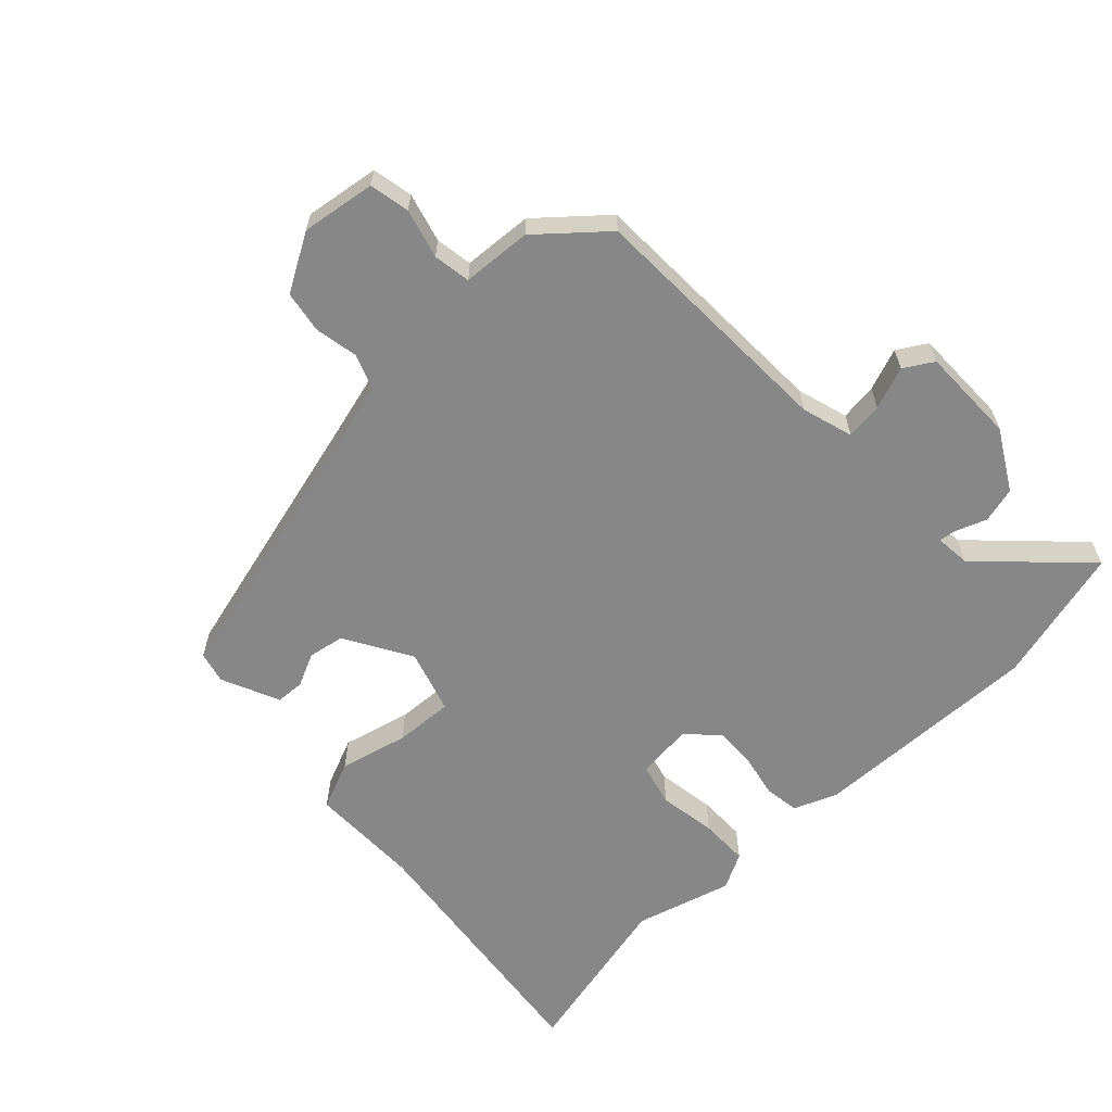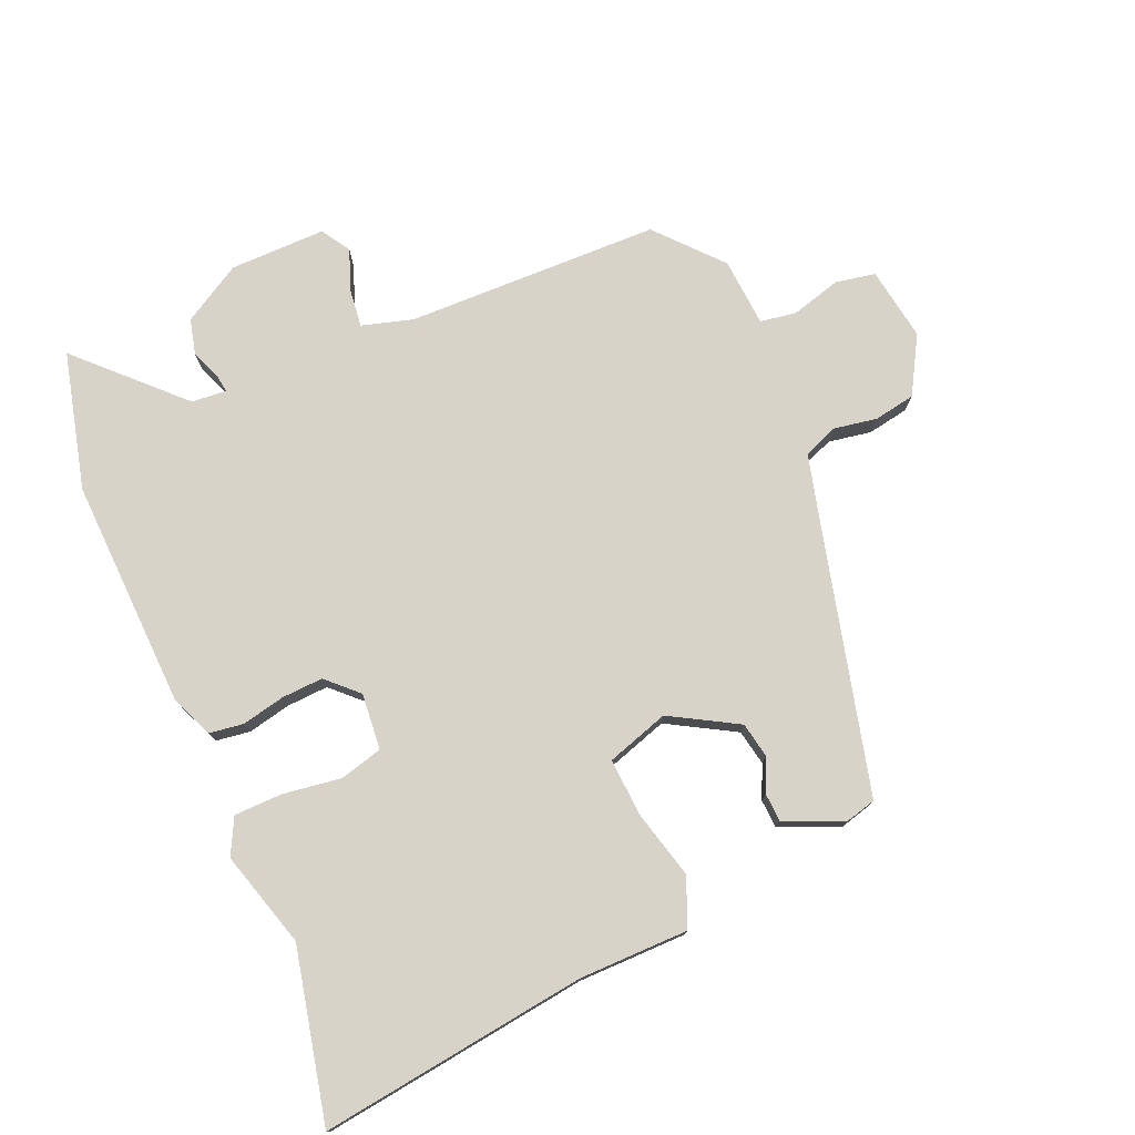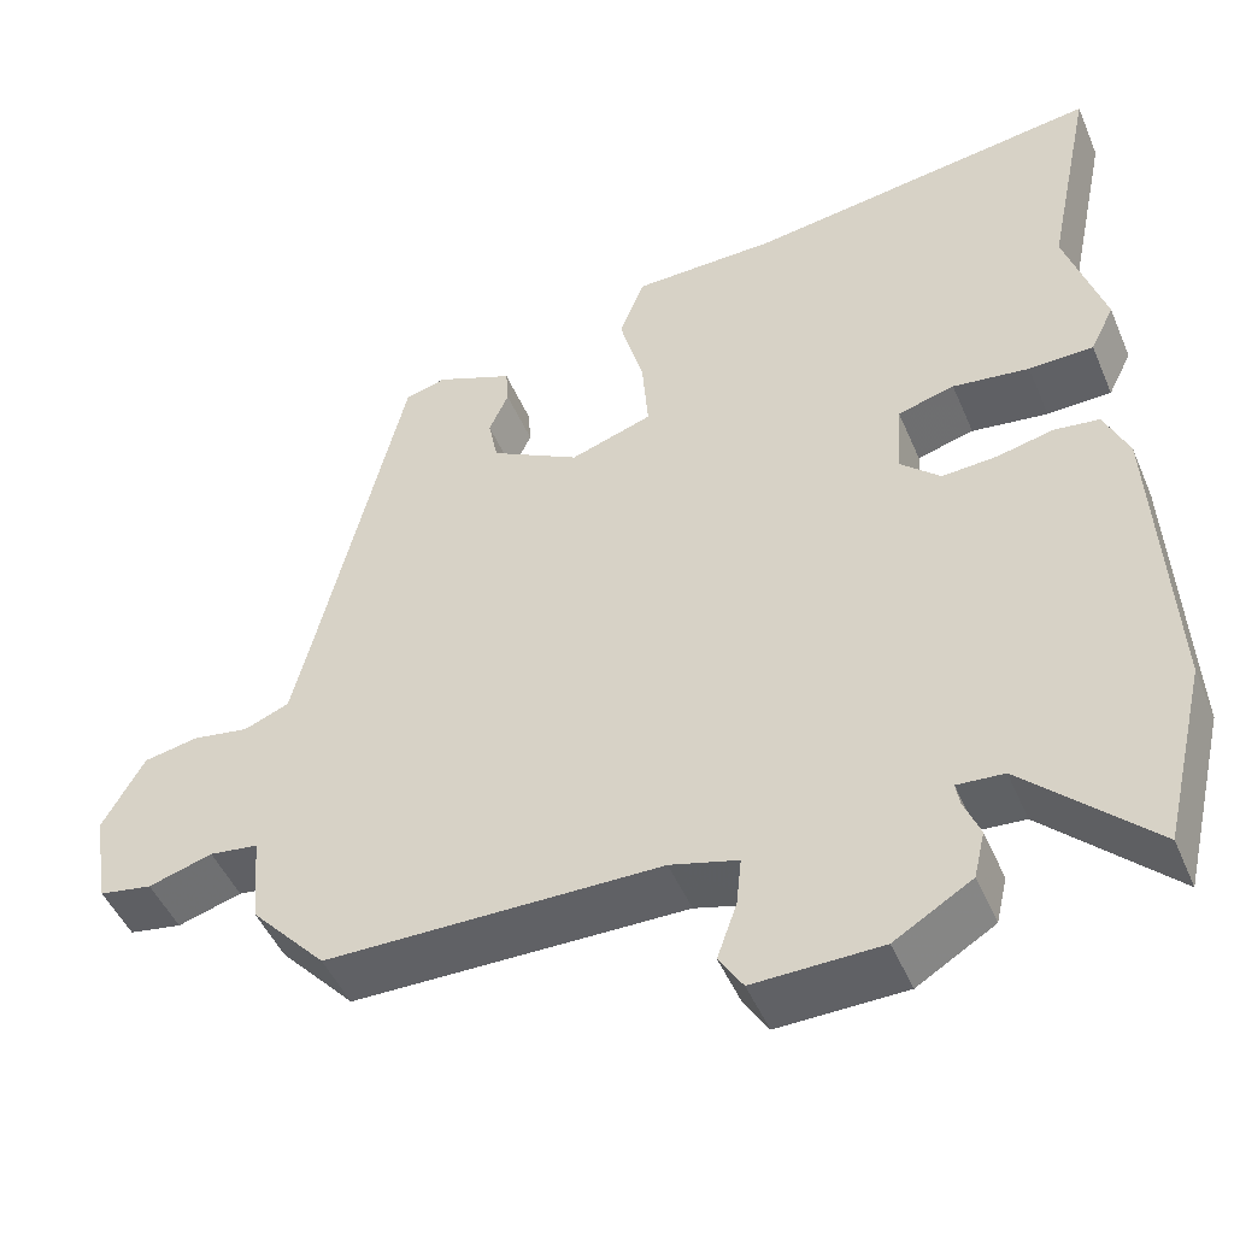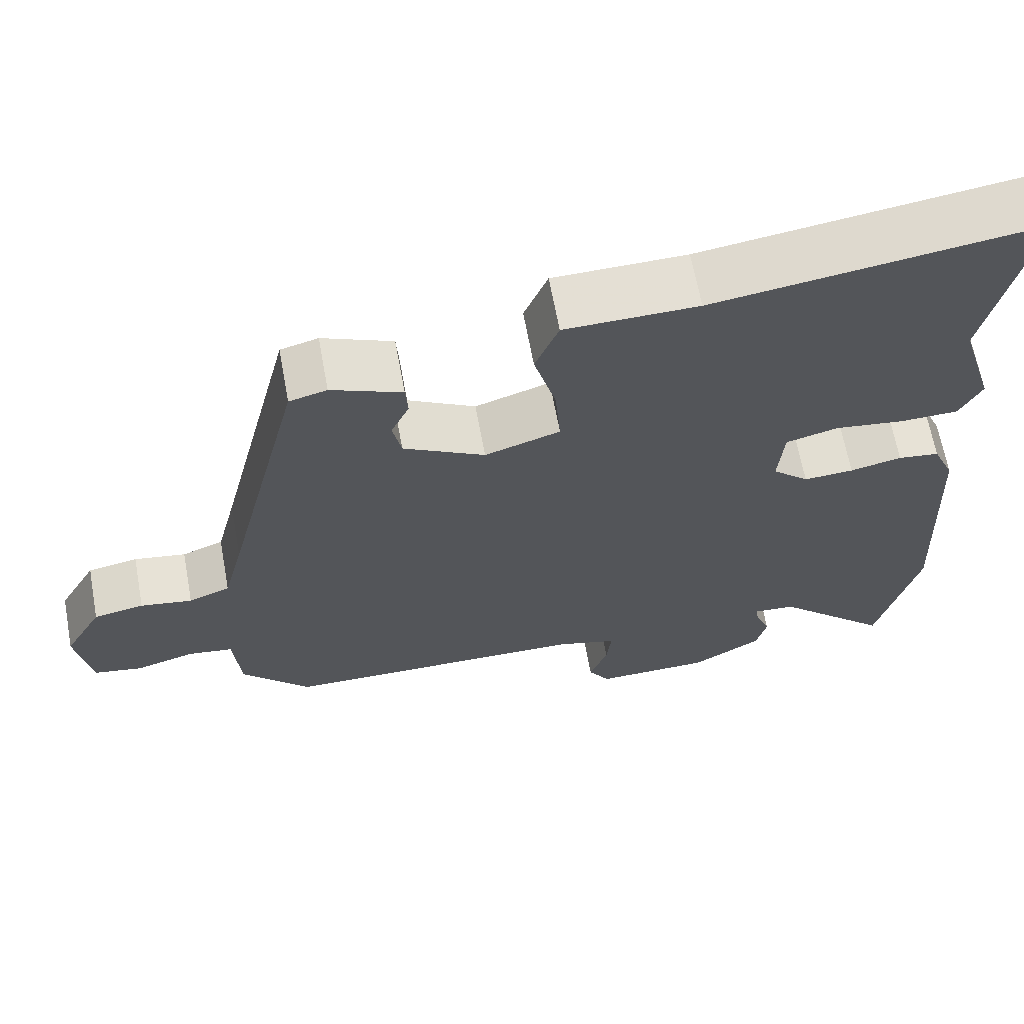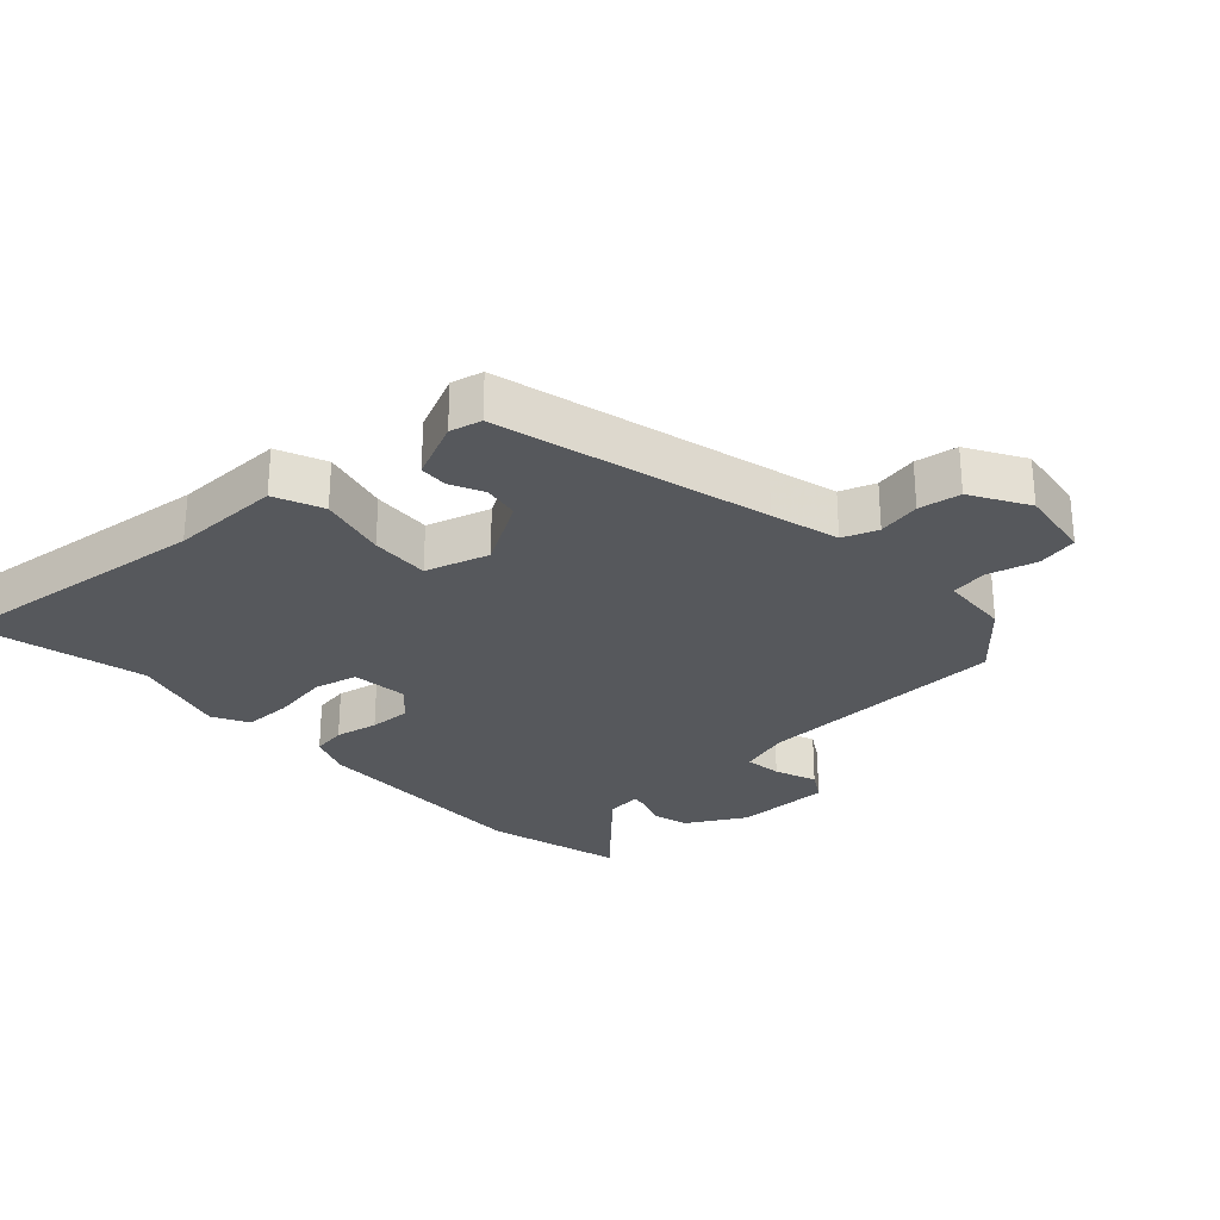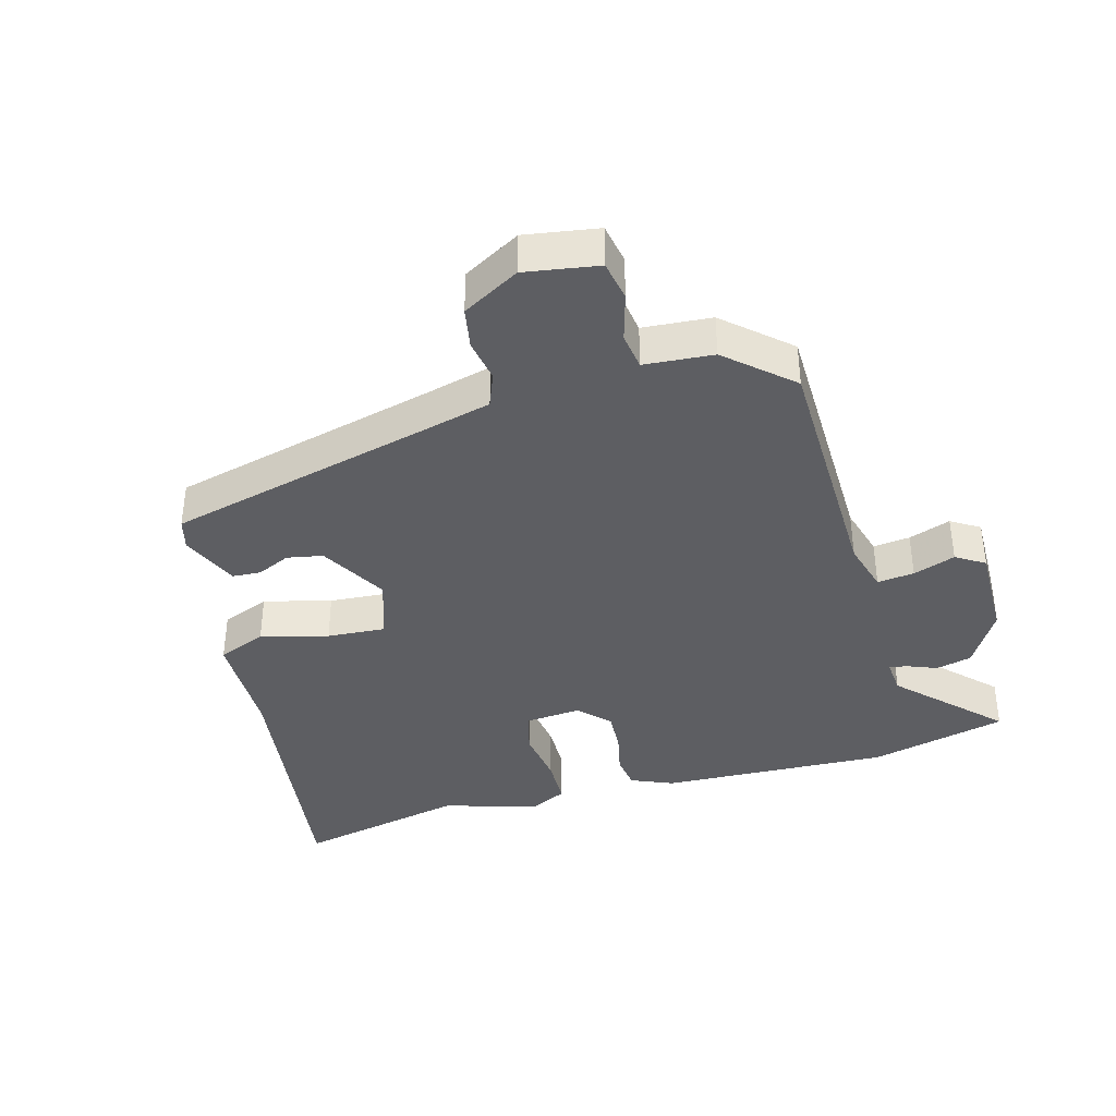
<metadata>
{"format":"obj","ext":"obj","renderer":"f3d","projection":"perspective","resolution":1024,"background":"white","views":[{"elev":-62.3,"azim":134.6,"up":"+Y"},{"elev":76.6,"azim":-22.6,"up":"+Y"},{"elev":-48.1,"azim":-157.4,"up":"+Z"},{"elev":65.7,"azim":169.6,"up":"+Z"},{"elev":-27.9,"azim":44.1,"up":"+Y"},{"elev":-38.4,"azim":106.0,"up":"+Y"}]}
</metadata>
<code>
v -0.466 0.07 -0.642
v -0.517 0.07 -0.43
v -0.5 0.07 -0.075
v -0.472 0.07 -0.01
v -0.419 0.07 -0.003
v -0.353 0.07 -0.018
v -0.289 0.07 -0.022
v -0.242 0.07 0.022
v -0.249 0.07 0.109
v -0.315 0.07 0.127
v -0.404 0.07 0.115
v -0.479 0.07 0.117
v -0.507 0.07 0.173
v -0.462 0.07 0.321
v -0.518 0.07 0.585
v -0.106 0.07 0.526
v 0.063 0.07 0.523
v 0.093 0.07 0.448
v 0.065 0.07 0.344
v 0.058 0.07 0.254
v 0.154 0.07 0.222
v 0.258 0.07 0.28
v 0.269 0.07 0.335
v 0.246 0.07 0.386
v 0.249 0.07 0.43
v 0.339 0.07 0.468
v 0.387 0.07 0.455
v 0.486 0.07 0.043
v 0.512 0.07 -0.062
v 0.565 0.07 -0.083
v 0.631 0.07 -0.072
v 0.695 0.07 -0.084
v 0.744 0.07 -0.172
v 0.725 0.07 -0.285
v 0.663 0.07 -0.296
v 0.588 0.07 -0.274
v 0.531 0.07 -0.282
v 0.522 0.07 -0.388
v 0.434 0.07 -0.485
v 0.043 0.07 -0.489
v -0.036 0.07 -0.511
v -0.03 0.07 -0.568
v -0.007 0.07 -0.633
v -0.035 0.07 -0.677
v -0.183 0.07 -0.674
v -0.273 0.07 -0.62
v -0.286 0.07 -0.565
v -0.267 0.07 -0.518
v -0.263 0.07 -0.492
v -0.317 0.07 -0.496
v -0.466 0 -0.642
v -0.517 0 -0.43
v -0.5 0 -0.075
v -0.472 0 -0.01
v -0.419 0 -0.003
v -0.353 0 -0.018
v -0.289 0 -0.022
v -0.242 0 0.022
v -0.249 0 0.109
v -0.315 0 0.127
v -0.404 0 0.115
v -0.479 0 0.117
v -0.507 0 0.173
v -0.462 0 0.321
v -0.518 0 0.585
v -0.106 0 0.526
v 0.063 0 0.523
v 0.093 0 0.448
v 0.065 0 0.344
v 0.058 0 0.254
v 0.154 0 0.222
v 0.258 0 0.28
v 0.269 0 0.335
v 0.246 0 0.386
v 0.249 0 0.43
v 0.339 0 0.468
v 0.387 0 0.455
v 0.486 0 0.043
v 0.512 0 -0.062
v 0.565 0 -0.083
v 0.631 0 -0.072
v 0.695 0 -0.084
v 0.744 0 -0.172
v 0.725 0 -0.285
v 0.663 0 -0.296
v 0.588 0 -0.274
v 0.531 0 -0.282
v 0.522 0 -0.388
v 0.434 0 -0.485
v 0.043 0 -0.489
v -0.036 0 -0.511
v -0.03 0 -0.568
v -0.007 0 -0.633
v -0.035 0 -0.677
v -0.183 0 -0.674
v -0.273 0 -0.62
v -0.286 0 -0.565
v -0.267 0 -0.518
v -0.263 0 -0.492
v -0.317 0 -0.496
f 46 47 48
f 45 46 48
f 44 45 48
f 43 44 48
f 42 43 48
f 41 42 48 49
f 40 41 49
f 39 40 49
f 38 39 49
f 37 38 49
f 34 35 36
f 33 34 36
f 32 33 36
f 31 32 36
f 30 31 36
f 29 30 36 37
f 37 49 50
f 29 37 50
f 28 29 50
f 26 27 28
f 25 26 28
f 24 25 28
f 23 24 28
f 16 17 18 19
f 16 19 20
f 15 16 20
f 14 15 20
f 14 20 21
f 13 14 21
f 12 13 21
f 11 12 21
f 10 11 21
f 4 5 6
f 3 4 6
f 2 3 6
f 1 2 6
f 50 1 6
f 50 6 7
f 28 50 7 8
f 22 23 28
f 21 22 28
f 9 10 21 28
f 8 9 28
f 98 97 96
f 98 96 95
f 98 95 94
f 98 94 93
f 98 93 92
f 99 98 92 91
f 99 91 90
f 99 90 89
f 99 89 88
f 99 88 87
f 86 85 84
f 86 84 83
f 86 83 82
f 86 82 81
f 86 81 80
f 87 86 80 79
f 100 99 87
f 100 87 79
f 100 79 78
f 78 77 76
f 78 76 75
f 78 75 74
f 78 74 73
f 69 68 67 66
f 70 69 66
f 70 66 65
f 70 65 64
f 71 70 64
f 71 64 63
f 71 63 62
f 71 62 61
f 71 61 60
f 56 55 54
f 56 54 53
f 56 53 52
f 56 52 51
f 56 51 100
f 57 56 100
f 58 57 100 78
f 78 73 72
f 78 72 71
f 78 71 60 59
f 78 59 58
f 1 51 52 2
f 2 52 53 3
f 3 53 54 4
f 4 54 55 5
f 5 55 56 6
f 6 56 57 7
f 7 57 58 8
f 8 58 59 9
f 9 59 60 10
f 10 60 61 11
f 11 61 62 12
f 12 62 63 13
f 13 63 64 14
f 14 64 65 15
f 15 65 66 16
f 16 66 67 17
f 17 67 68 18
f 18 68 69 19
f 19 69 70 20
f 20 70 71 21
f 21 71 72 22
f 22 72 73 23
f 23 73 74 24
f 24 74 75 25
f 25 75 76 26
f 26 76 77 27
f 27 77 78 28
f 28 78 79 29
f 29 79 80 30
f 30 80 81 31
f 31 81 82 32
f 32 82 83 33
f 33 83 84 34
f 34 84 85 35
f 35 85 86 36
f 36 86 87 37
f 37 87 88 38
f 38 88 89 39
f 39 89 90 40
f 40 90 91 41
f 41 91 92 42
f 42 92 93 43
f 43 93 94 44
f 44 94 95 45
f 45 95 96 46
f 46 96 97 47
f 47 97 98 48
f 48 98 99 49
f 49 99 100 50
f 50 100 51 1

</code>
